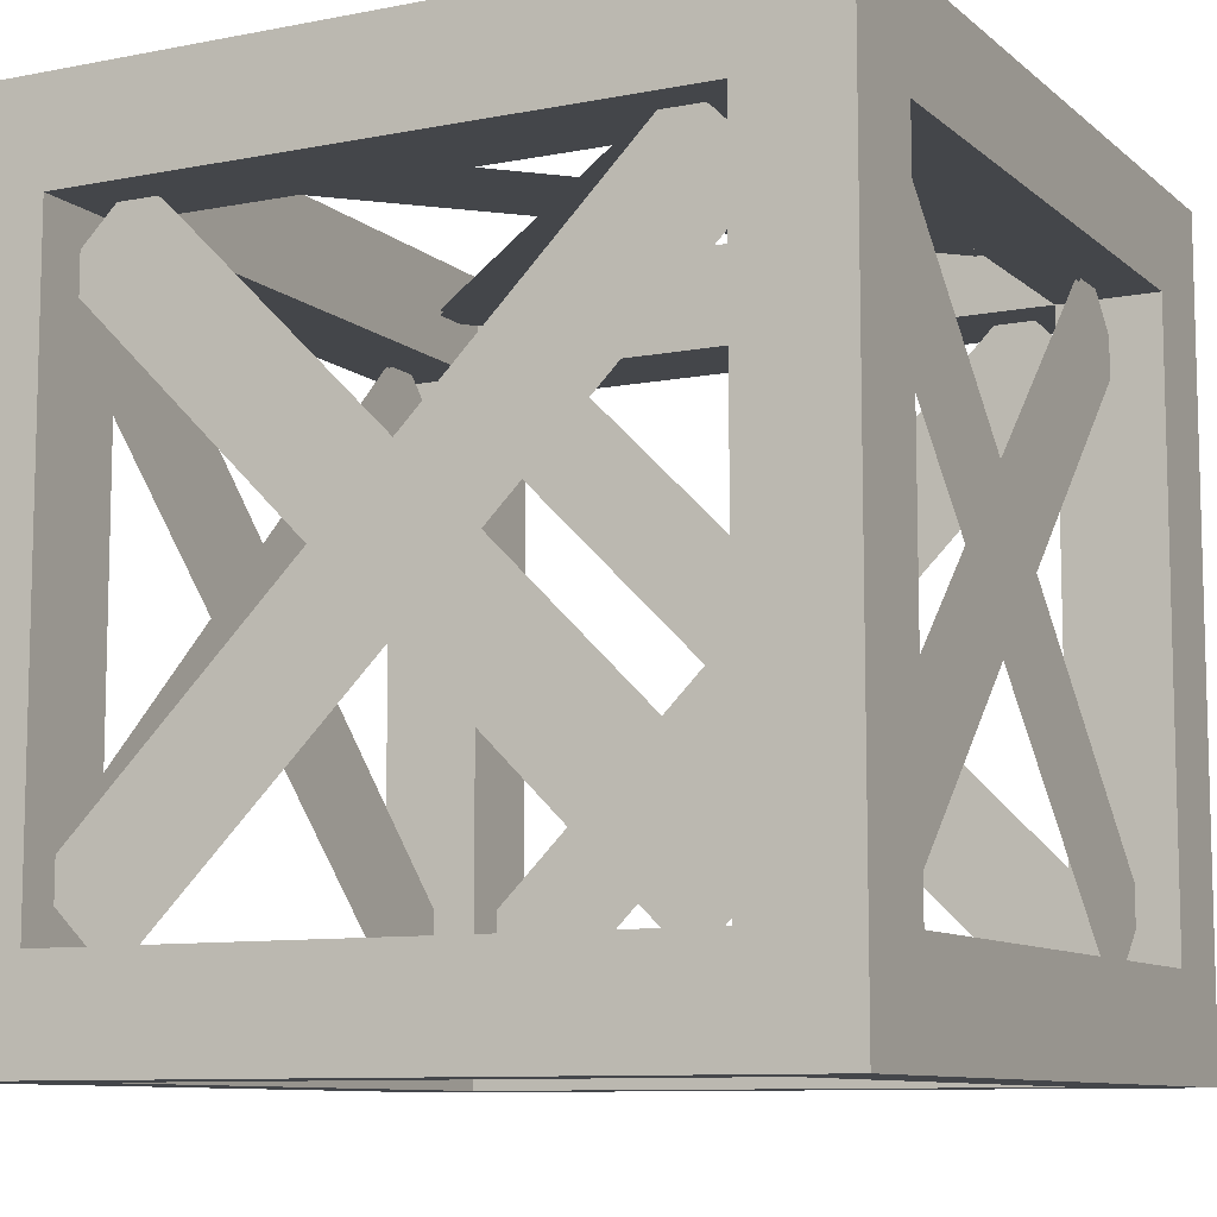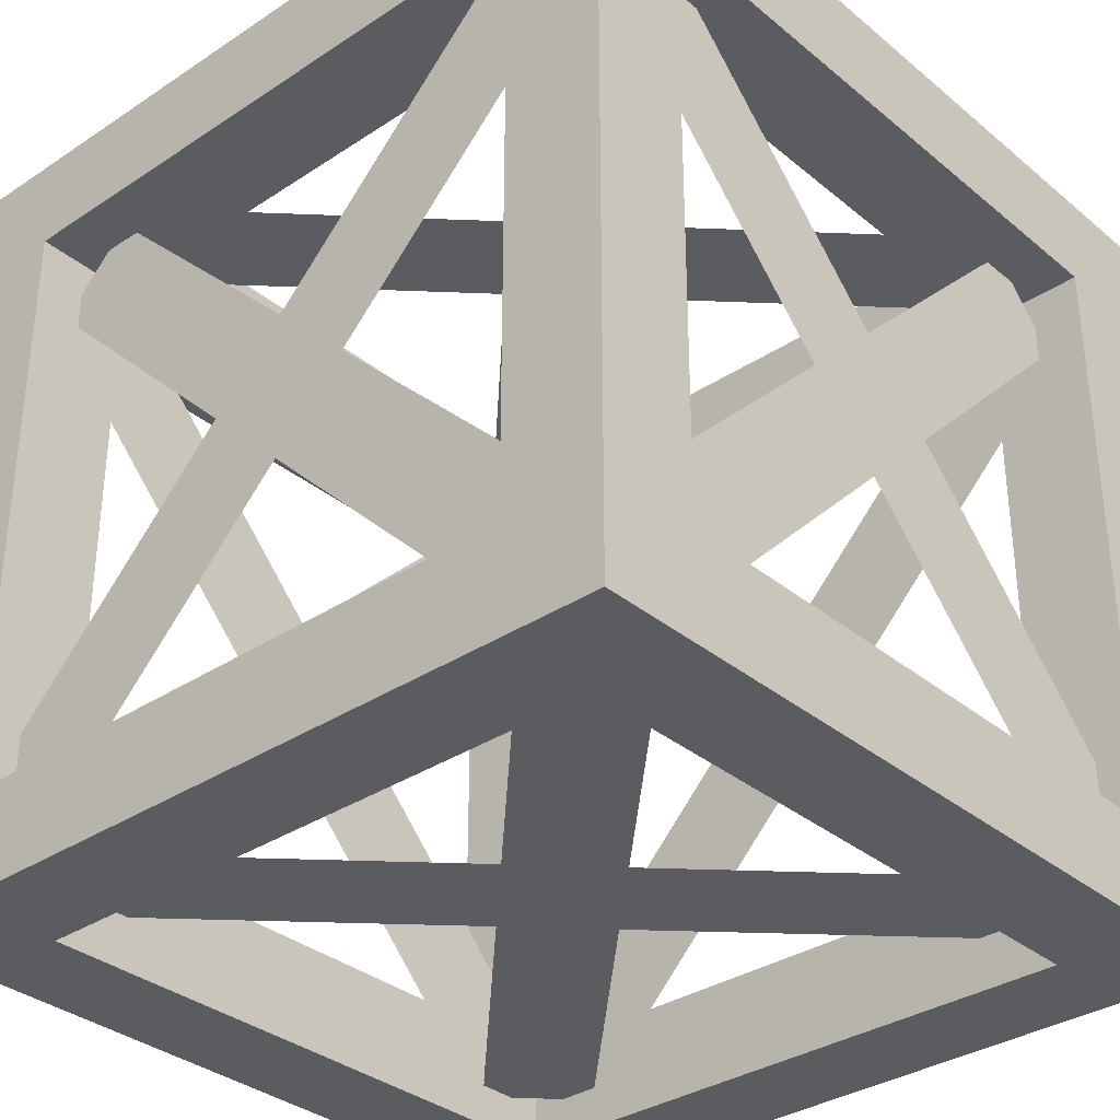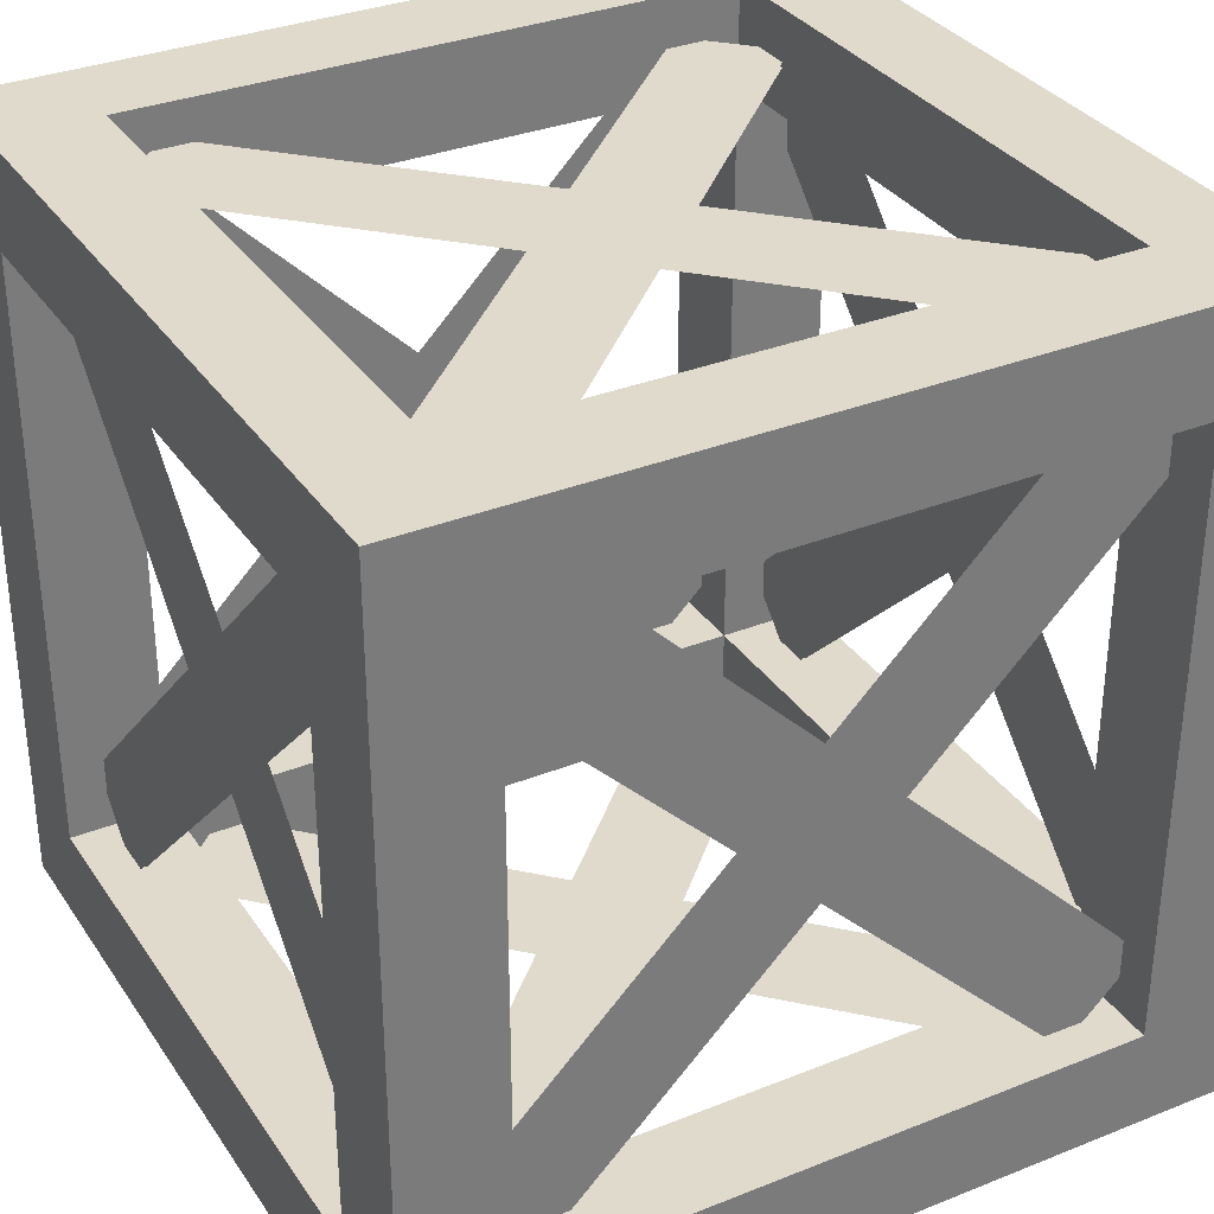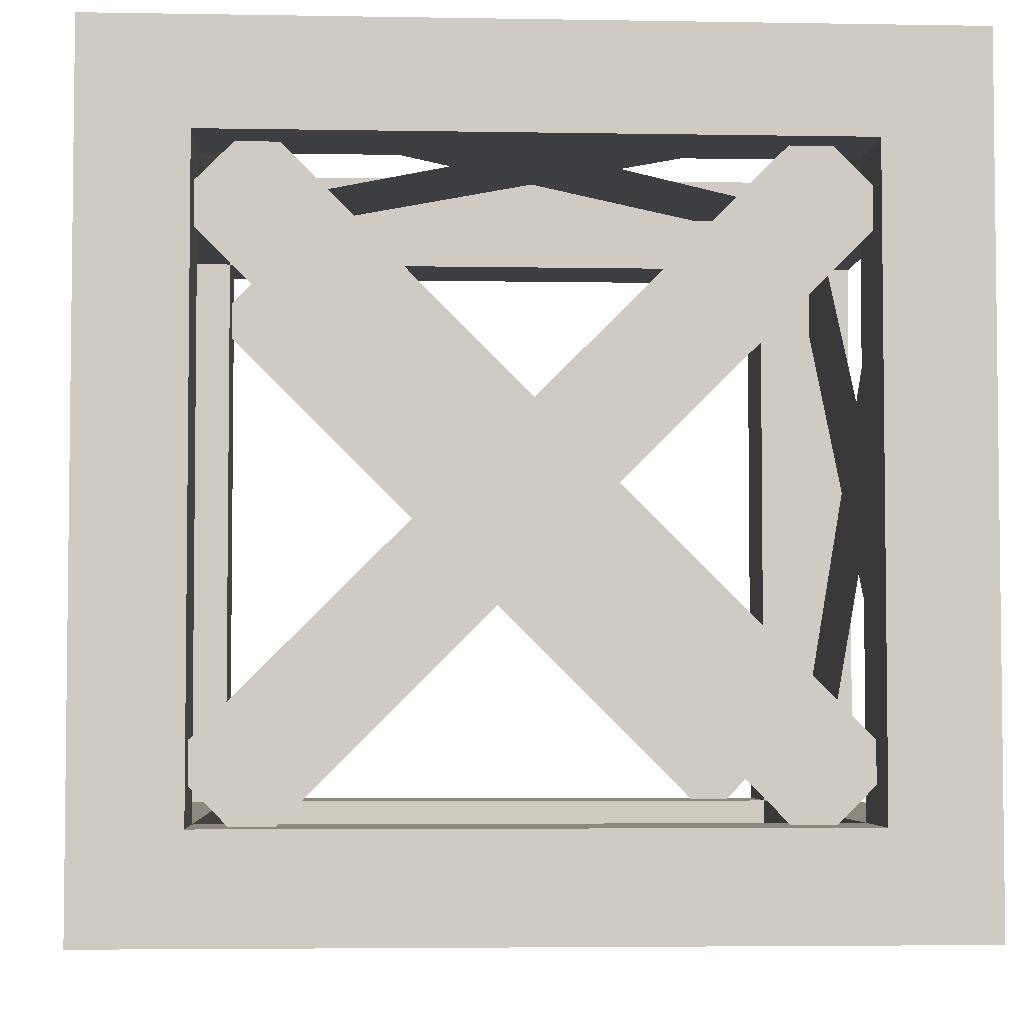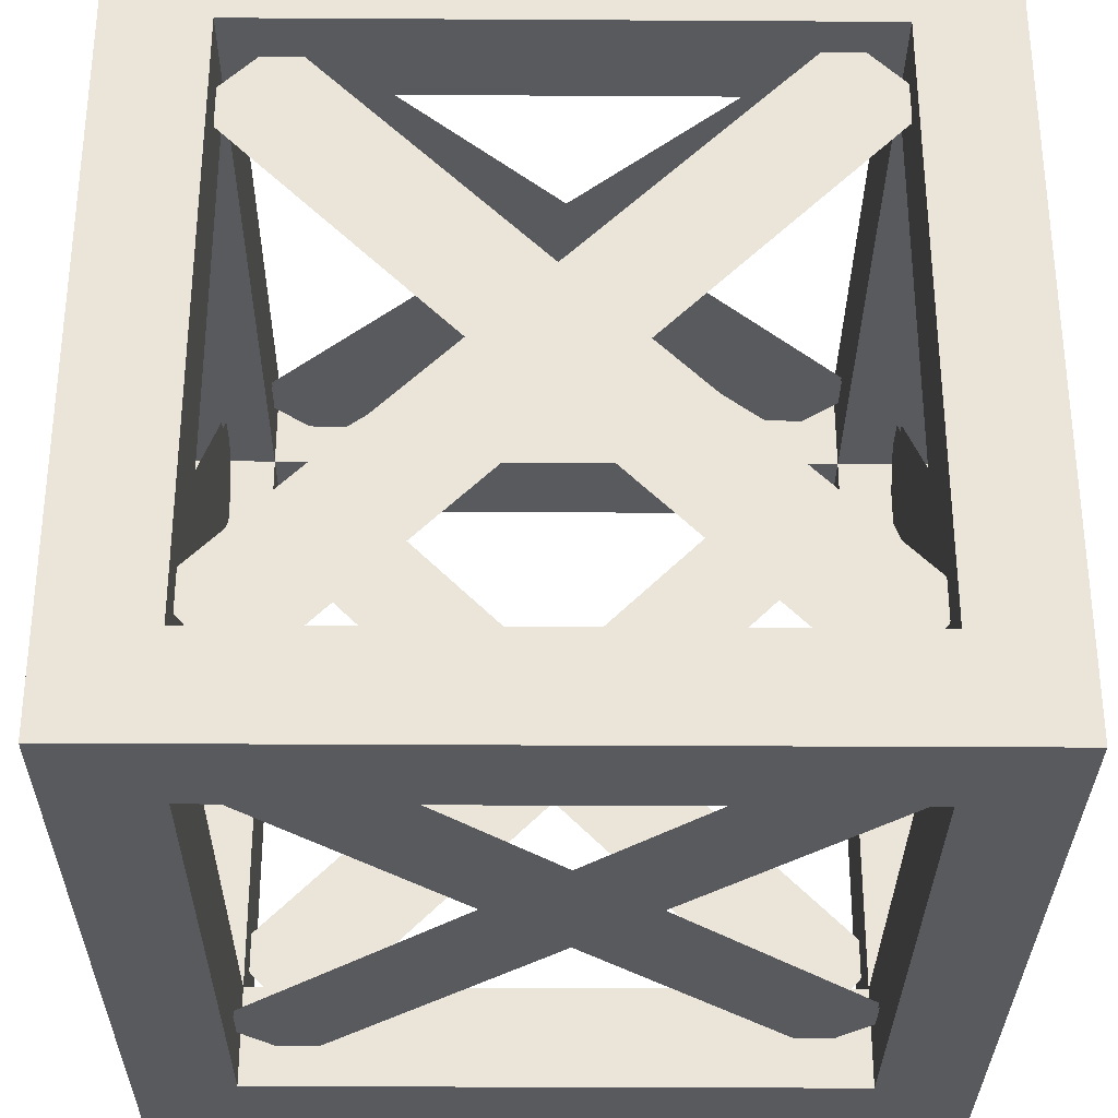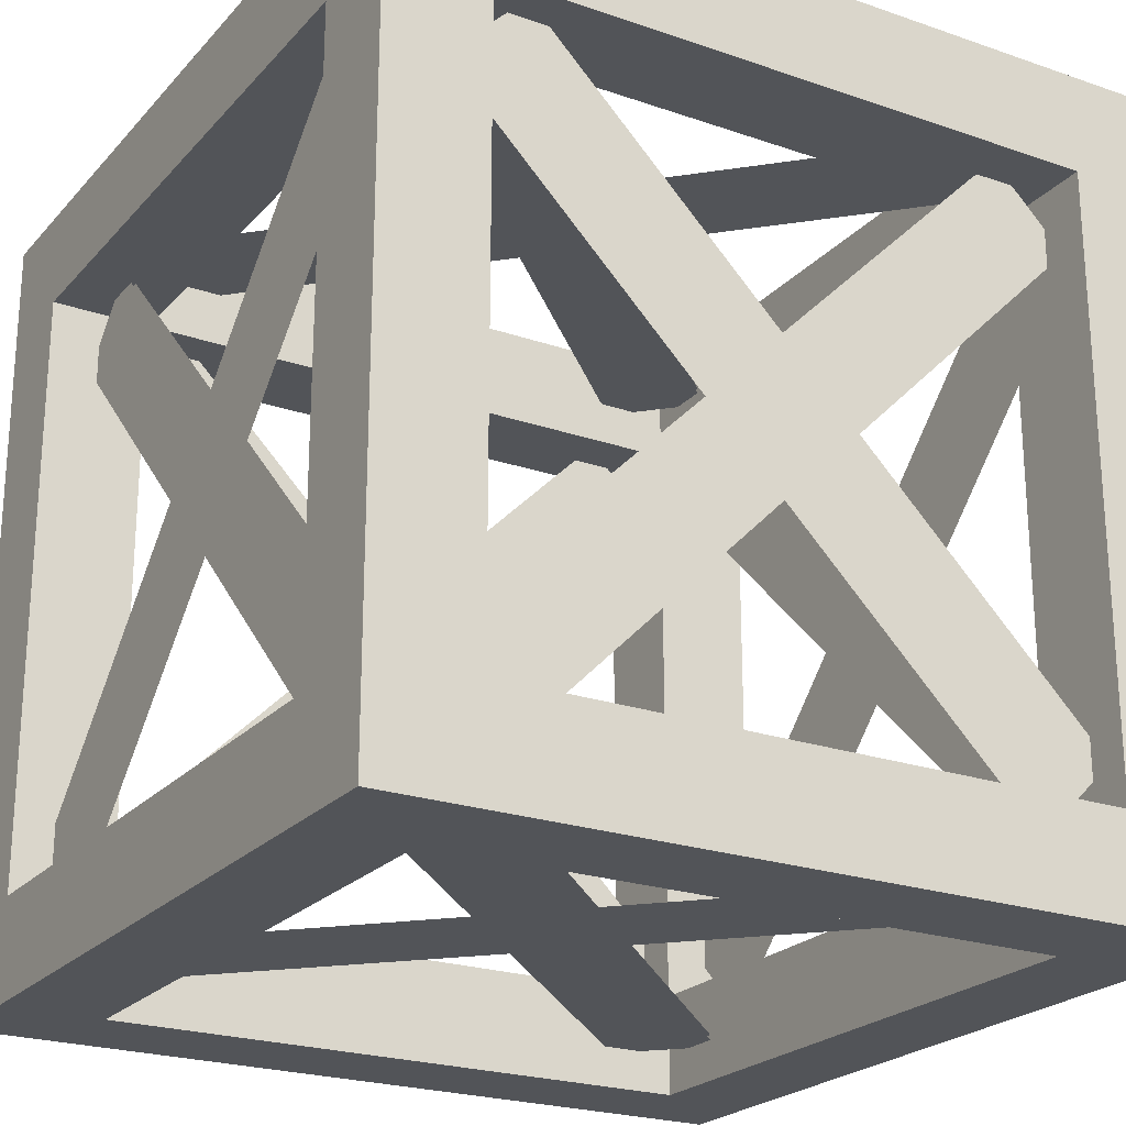
<metadata>
{"format":"obj","ext":"obj","renderer":"f3d","projection":"perspective","resolution":1024,"background":"white","views":[{"elev":-9.4,"azim":27.2,"up":"+Y"},{"elev":-33.8,"azim":41.9,"up":"+Y"},{"elev":33.1,"azim":61.2,"up":"+Y"},{"elev":-4.3,"azim":-3.3,"up":"+Z"},{"elev":-31.0,"azim":-0.5,"up":"+Z"},{"elev":-23.0,"azim":-120.5,"up":"+Y"}]}
</metadata>
<code>
o support_Plane.002
v 0.9 0.05625 0.8063
v 0.8063 0.05625 0.9
v 0.1938 0.05625 0.1
v 0.1 0.05625 0.1938
v 0.8063 0.06875 0.1
v 0.9 0.06875 0.1938
v 0.1 0.06875 0.8063
v 0.1938 0.06875 0.9
v 0.9 0.05 0.8063
v 0.8063 0.05 0.9
v 0.1938 0.05 0.1
v 0.1 0.05 0.1938
v 0.8063 0.0625 0.1
v 0.9 0.0625 0.1938
v 0.1 0.0625 0.8063
v 0.1938 0.0625 0.9
v 0.9437 0.9 0.8063
v 0.9437 0.8063 0.9
v 0.9437 0.1938 0.1
v 0.9437 0.1 0.1938
v 0.9313 0.8063 0.1
v 0.9313 0.9 0.1938
v 0.9313 0.1 0.8063
v 0.9313 0.1938 0.9
v 0.95 0.9 0.8063
v 0.95 0.8063 0.9
v 0.95 0.1938 0.1
v 0.95 0.1 0.1938
v 0.9375 0.8063 0.1
v 0.9375 0.9 0.1938
v 0.9375 0.1 0.8063
v 0.9375 0.1938 0.9
v 0.05625 0.1 0.8063
v 0.05625 0.1938 0.9
v 0.05625 0.8063 0.1
v 0.05625 0.9 0.1938
v 0.06875 0.1938 0.1
v 0.06875 0.1 0.1938
v 0.06875 0.9 0.8063
v 0.06875 0.8063 0.9
v 0.05 0.1 0.8063
v 0.05 0.1938 0.9
v 0.05 0.8063 0.1
v 0.05 0.9 0.1938
v 0.0625 0.1938 0.1
v 0.0625 0.1 0.1938
v 0.0625 0.9 0.8063
v 0.0625 0.8063 0.9
v 0.9 0.1938 0.05625
v 0.8063 0.1 0.05625
v 0.1938 0.9 0.05625
v 0.1 0.8063 0.05625
v 0.8063 0.9 0.06875
v 0.9 0.8063 0.06875
v 0.1 0.1938 0.06875
v 0.1938 0.1 0.06875
v 0.9 0.1938 0.05
v 0.8063 0.1 0.05
v 0.1938 0.9 0.05
v 0.1 0.8063 0.05
v 0.8063 0.9 0.0625
v 0.9 0.8063 0.0625
v 0.1 0.1938 0.0625
v 0.1938 0.1 0.0625
v 0.9 0.8063 0.9437
v 0.8063 0.9 0.9437
v 0.1938 0.1 0.9437
v 0.1 0.1938 0.9437
v 0.8063 0.1 0.9313
v 0.9 0.1938 0.9313
v 0.1 0.8063 0.9313
v 0.1938 0.9 0.9313
v 0.9 0.8063 0.95
v 0.8063 0.9 0.95
v 0.1938 0.1 0.95
v 0.1 0.1938 0.95
v 0.8063 0.1 0.9375
v 0.9 0.1938 0.9375
v 0.1 0.8063 0.9375
v 0.1938 0.9 0.9375
v 0.1 0.9437 0.8063
v 0.1938 0.9437 0.9
v 0.8063 0.9437 0.1
v 0.9 0.9437 0.1938
v 0.1938 0.9313 0.1
v 0.1 0.9313 0.1938
v 0.9 0.9313 0.8063
v 0.8063 0.9313 0.9
v 0.1 0.95 0.8063
v 0.1938 0.95 0.9
v 0.8063 0.95 0.1
v 0.9 0.95 0.1938
v 0.1938 0.9375 0.1
v 0.1 0.9375 0.1938
v 0.9 0.9375 0.8063
v 0.8063 0.9375 0.9
f 2 3 1
f 5 8 7
f 11 10 9
f 15 14 13
f 18 19 17
f 21 24 23
f 27 26 25
f 29 32 30
f 34 35 33
f 37 40 39
f 41 44 42
f 45 48 46
f 50 51 49
f 53 56 55
f 59 58 57
f 61 64 62
f 66 67 65
f 69 72 71
f 73 76 74
f 79 78 77
f 82 83 81
f 86 87 85
f 91 90 89
f 95 94 93
f 2 4 3
f 5 6 8
f 11 12 10
f 15 16 14
f 18 20 19
f 21 22 24
f 27 28 26
f 29 31 32
f 34 36 35
f 37 38 40
f 41 43 44
f 45 47 48
f 50 52 51
f 53 54 56
f 59 60 58
f 61 63 64
f 66 68 67
f 69 70 72
f 73 75 76
f 79 80 78
f 82 84 83
f 86 88 87
f 91 92 90
f 95 96 94
o frame
v 0 0 0
v 0 0.875 0.125
v 0 1 0
v 0 0.125 0.875
v 0 0 1
v 0.125 0.875 1
v 0.125 0.125 1
v 0.125 1 0.125
v 1 1 0
v 0.125 0.125 0
v 1 0 0
v 0.125 0 0.125
v 0.875 0.875 0.875
v 0.875 0.875 1
v 1 0 1
v 0.875 0.125 1
v 1 1 1
v 0.125 1 0.875
v 0 1 1
v 0.875 0.875 0
v 0.875 0.125 0
v 0.875 0 0.875
v 1 0.125 0.875
v 1 0.875 0.125
v 0.875 0.875 0.125
v 0.125 0.875 0.125
v 0.125 0.875 0
v 0.125 0.125 0.125
v 0.875 0 0.125
v 0.125 0.125 0.875
v 0.875 0.125 0.875
v 0.125 0.875 0.875
v 0.875 1 0.875
v 0.875 0.125 0.125
v 0.125 0 0.875
v 1 0.125 0.125
v 1 0.875 0.875
v 0 0.125 0.125
v 0 0.875 0.875
v 0.000156 0.001089 1
v 0 0.000934 1
v 0.875 1 0.125
v 0.125 0.125 0.875
v 0.125 0.125 0.875
v 0.125 0.125 0.875
v 0.125 0.125 0.875
v 0.125 0.125 0.875
v 0.125 0.875 0.875
v 0.125 0.875 0.875
v 0.125 0.875 0.875
v 0.125 0.875 0.875
v 0.125 0.875 0.875
v 0.875 0.875 0.125
v 0.875 0.875 0.125
v 0.875 0.875 0.125
v 0.875 0.875 0.125
v 0.875 0.875 0.125
v 0.125 0.875 0.125
v 0.125 0.875 0.125
v 0.125 0.875 0.125
v 0.125 0.875 0.125
v 0.125 0.875 0.125
v 1 0.875 0.125
v 1 0.875 0.125
v 1 0.875 0.875
v 1 0.875 0.875
v 0.125 1 0.875
v 0.125 1 0.875
v 0.875 1 0.875
v 0.875 1 0.875
v 0.125 0 0.125
v 0.125 0 0.125
v 0.125 0.125 0.125
v 0.125 0.125 0.125
v 0.125 0.125 0.125
v 0.125 0.125 0.125
v 0.125 0.125 0.125
v 0.875 0.125 0.125
v 0.875 0.125 0.125
v 0.875 0.125 0.125
v 0.875 0.125 0.125
v 0.875 0.125 0.125
v 0.125 0.125 0
v 0.125 0.125 0
v 0.875 0 0.875
v 0.875 0 0.875
v 0.875 0 0.125
v 0.875 0 0.125
v 0.875 0.875 1
v 0.875 0.875 1
v 0.875 0.125 1
v 0.875 0.125 1
v 1 0.125 0.875
v 1 0.125 0.875
v 0.875 0.125 0.875
v 0.875 0.125 0.875
v 0.875 0.125 0.875
v 0.875 0.125 0.875
v 0.875 0.125 0.875
v 0.875 0.875 0.875
v 0.875 0.875 0.875
v 0.875 0.875 0.875
v 0.875 0.875 0.875
v 0.875 0.875 0.875
v 0 0.125 0.125
v 0 0.125 0.125
v 1 0.125 0.125
v 1 0.125 0.125
v 0.875 0.875 0
v 0.875 0.875 0
v 0 0.000934 1
v 0 1 1
v 0 1 1
v 0.875 0.125 0
v 0.875 0.125 0
v 1 1 1
v 1 1 1
v 0.875 1 0.125
v 0.875 1 0.125
v 0 0.125 0.875
v 0 0.125 0.875
v 0 1 0
v 0 1 0
v 0 0.875 0.125
v 0 0.875 0.125
v 1 0 0
v 1 0 0
v 1 0 1
v 1 0 1
v 1 1 0
v 1 1 0
v 0.125 0 0.875
v 0.125 0 0.875
v 0 0 0
v 0 0 0
v 0.125 1 0.125
v 0.125 1 0.125
v 0 0 1
v 0 0 1
v 0 0.875 0.875
v 0 0.875 0.875
v 0.125 0.875 0
v 0.125 0.875 0
v 0.125 0.875 1
v 0.125 0.875 1
v 0.125 0.125 1
v 0.125 0.125 1
f 193 243 112
f 242 235 111
f 165 208 213
f 171 216 140
f 150 204 120
f 184 231 107
f 236 137 115
f 240 209 136
f 163 218 208
f 240 113 209
f 180 219 238
f 191 133 190
f 176 205 211
f 146 186 241
f 162 224 189
f 179 174 117
f 185 127 187
f 116 154 239
f 202 99 97
f 203 226 160
f 164 198 148
f 177 167 125
f 141 118 131
f 178 181 194
f 99 236 115
f 155 114 147
f 153 161 199
f 195 132 130
f 108 126 229
f 166 152 200
f 123 172 106
f 110 111 113
f 231 228 234
f 222 189 224
f 212 160 226
f 182 107 225
f 223 206 105
f 139 102 103
f 182 234 228
f 221 145 237
f 217 97 101
f 100 128 143
f 214 213 227
f 136 207 235
f 138 158 121
f 223 180 210
f 98 124 122
f 105 238 219
f 232 227 218
f 193 142 243
f 111 188 242
f 242 136 235
f 165 163 208
f 171 201 216
f 150 175 204
f 184 168 231
f 236 217 137
f 207 136 209
f 136 242 240
f 163 232 218
f 240 110 113
f 180 230 219
f 191 197 133
f 176 151 205
f 146 196 186
f 162 212 224
f 179 170 174
f 185 109 127
f 116 149 154
f 202 220 99
f 203 222 226
f 164 129 198
f 177 169 167
f 141 192 118
f 178 183 181
f 99 220 236
f 155 233 114
f 153 159 161
f 195 119 132
f 108 173 126
f 166 215 152
f 123 157 172
f 110 188 111
f 231 168 228
f 222 203 189
f 212 162 160
f 182 184 107
f 223 210 206
f 139 144 102
f 182 225 234
f 221 156 145
f 101 137 217
f 217 202 97
f 100 135 128
f 214 165 213
f 138 104 158
f 223 230 180
f 98 134 124
f 105 206 238
f 232 214 227

</code>
